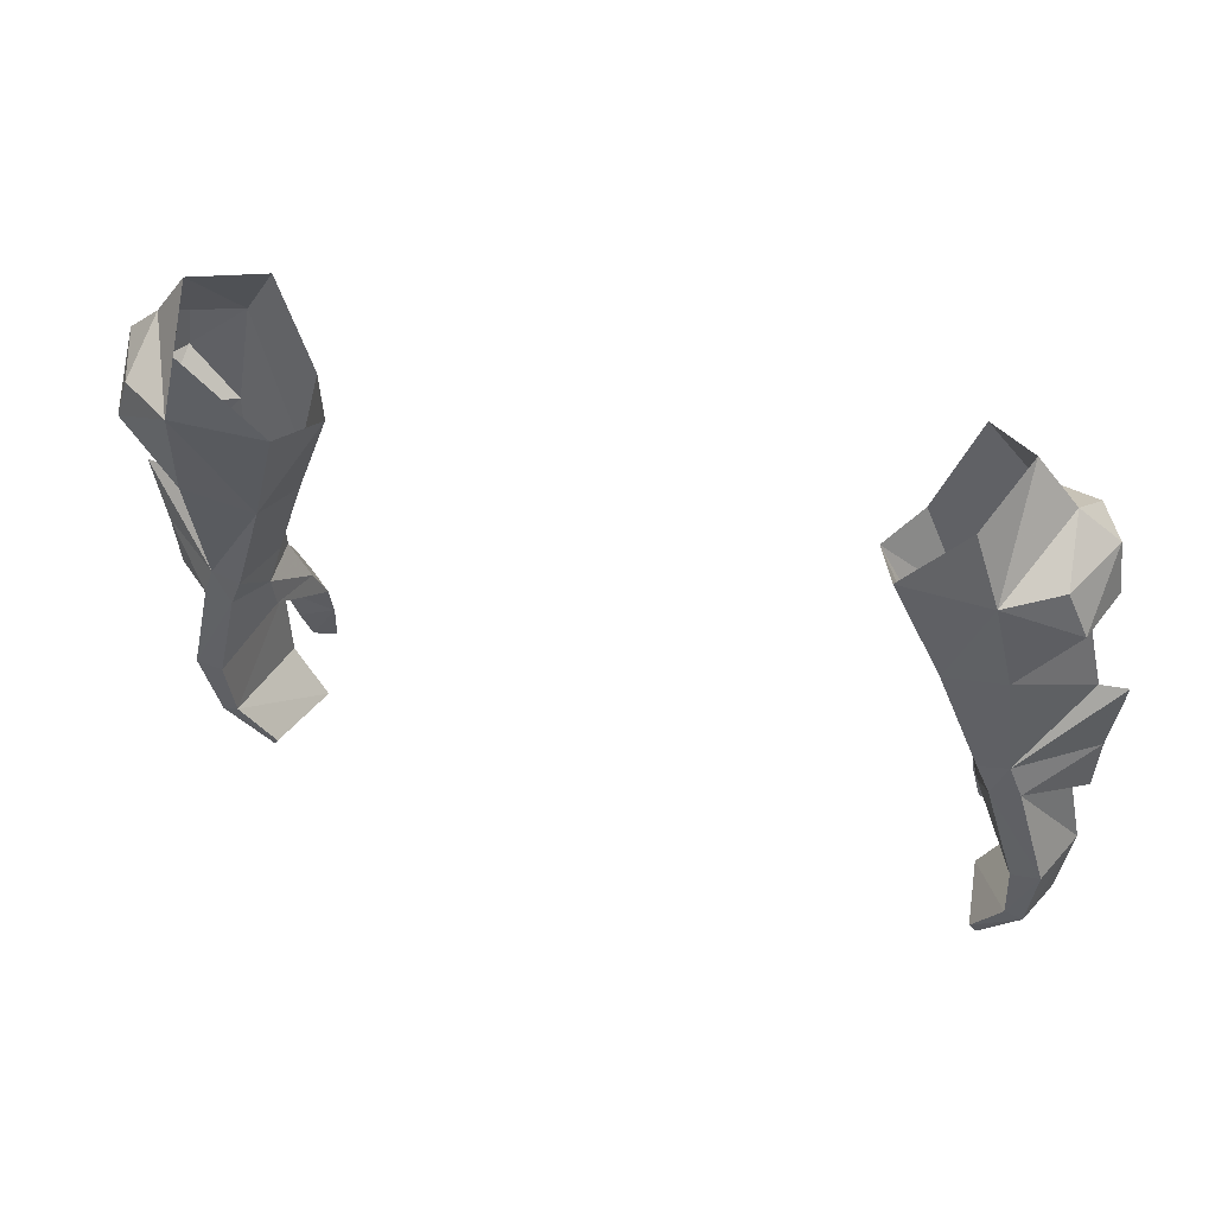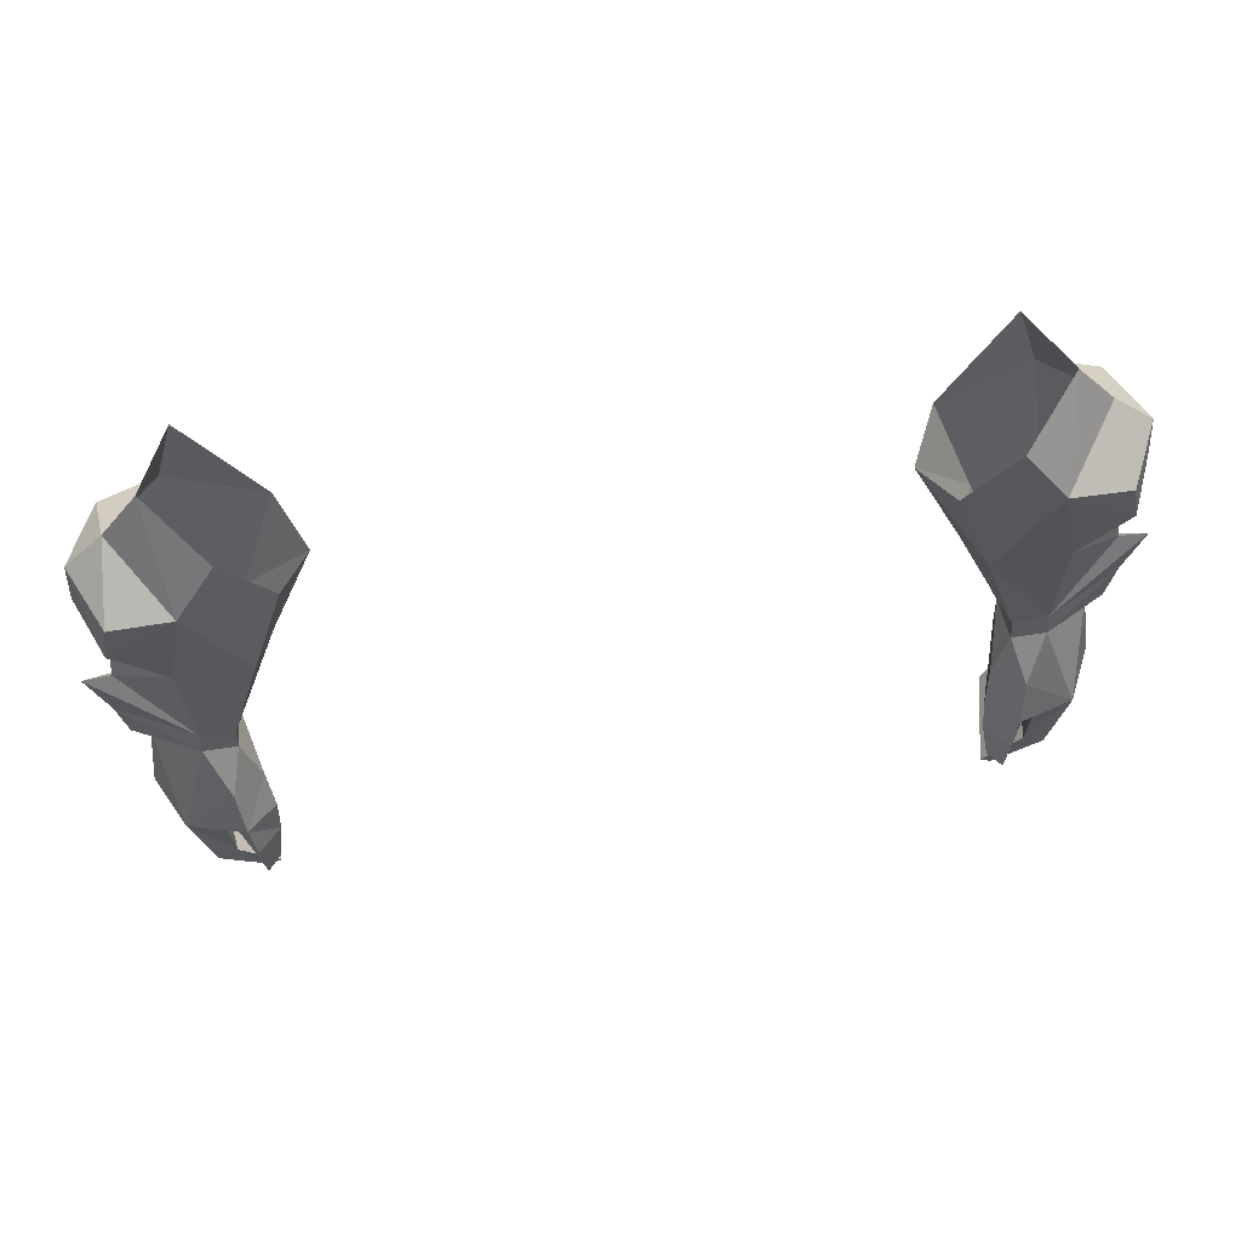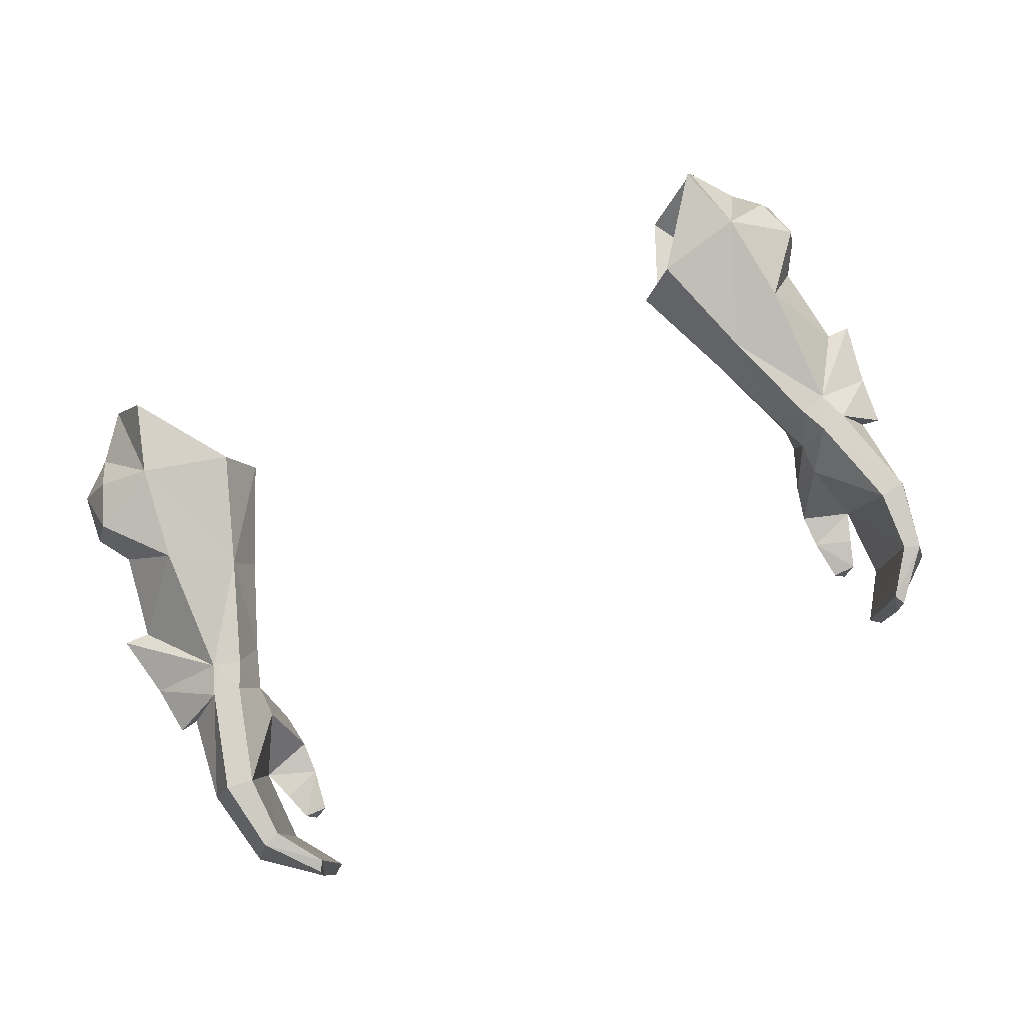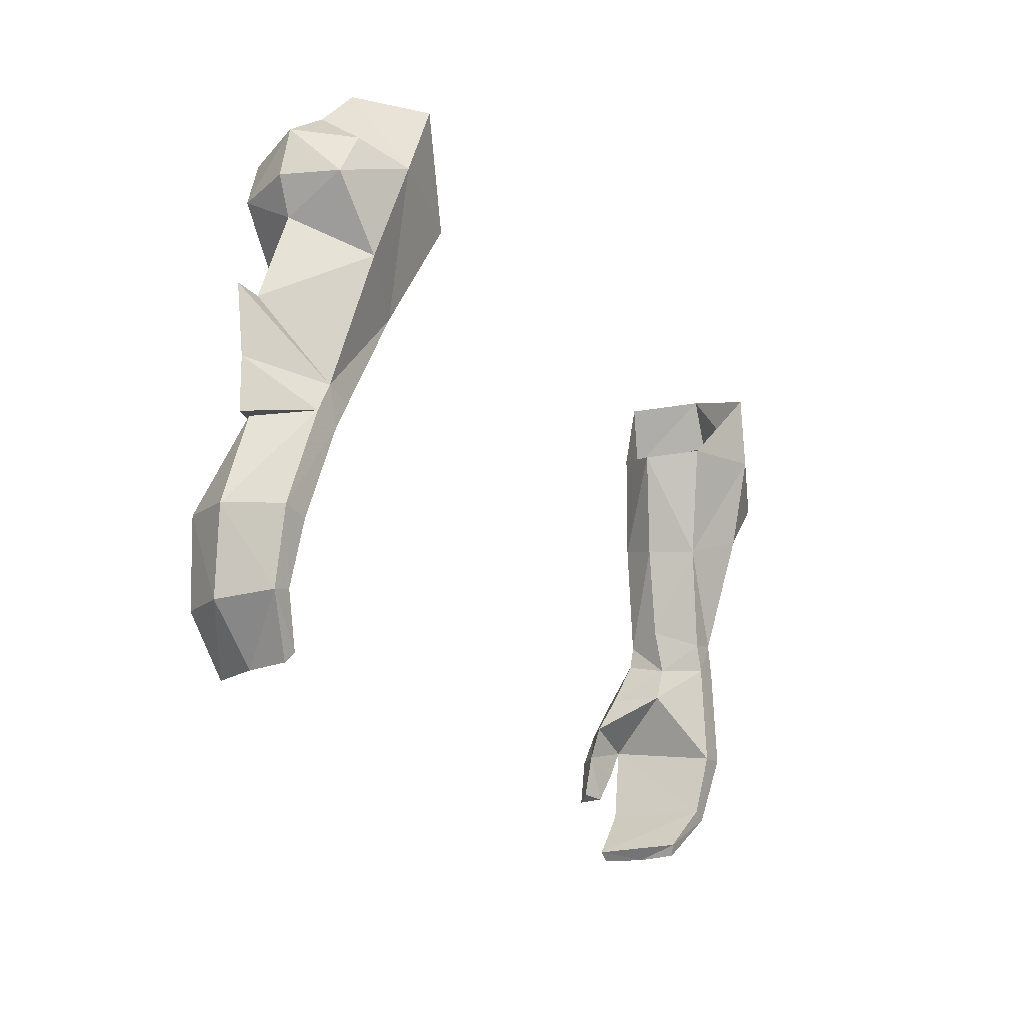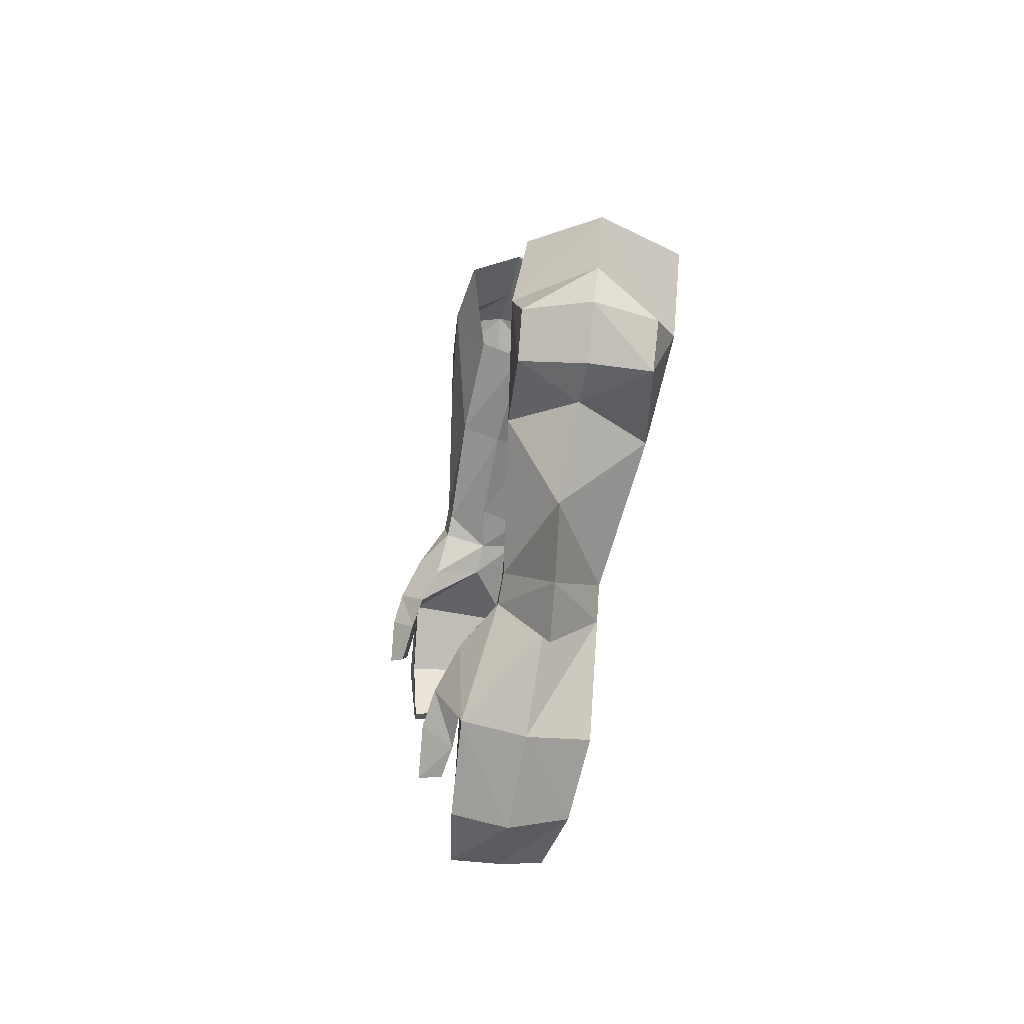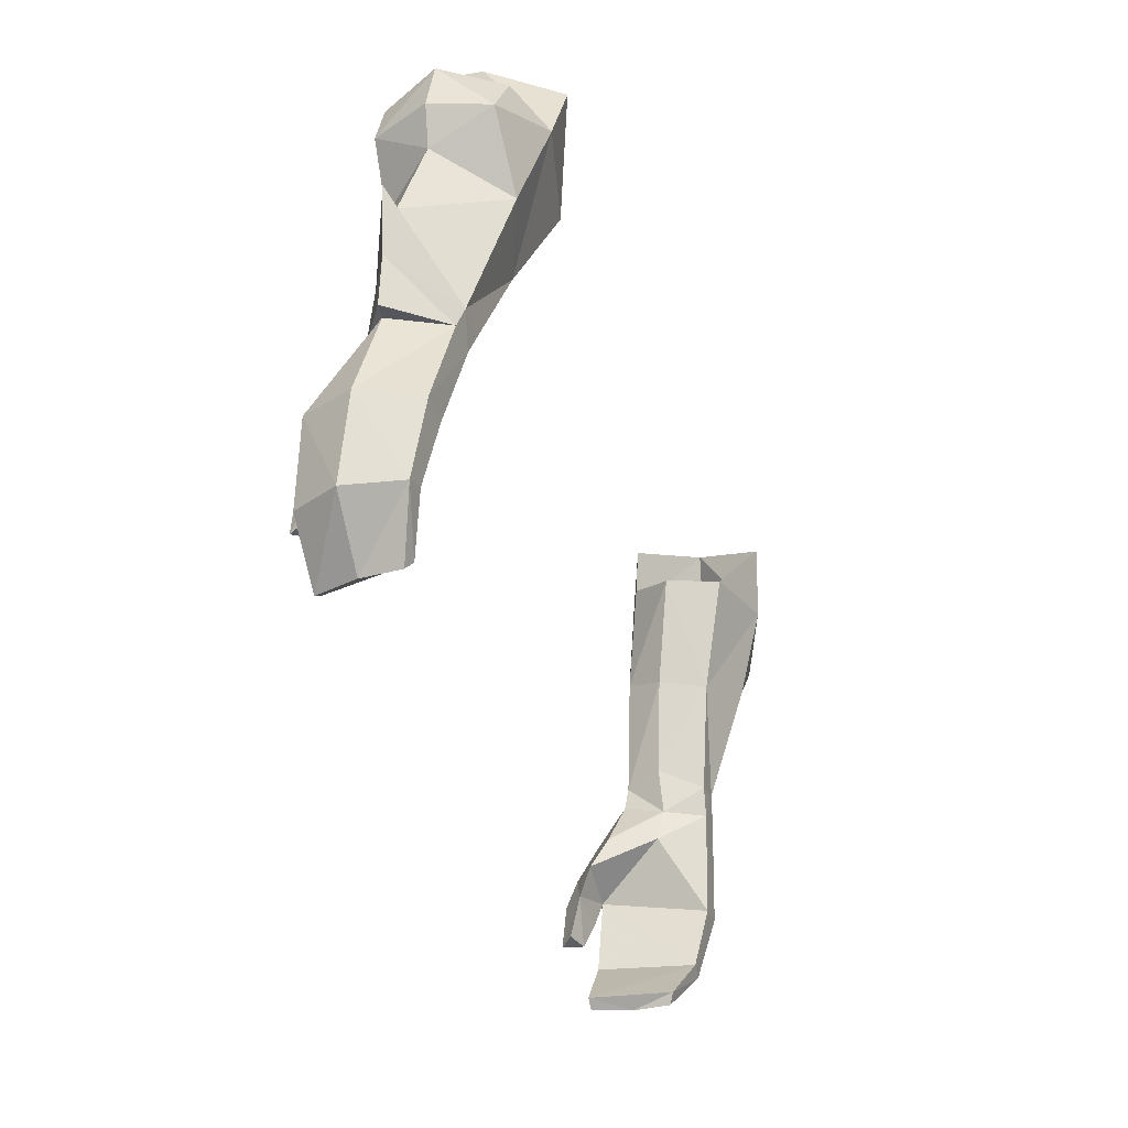
<metadata>
{"format":"obj","ext":"obj","renderer":"f3d","projection":"perspective","resolution":1024,"background":"white","views":[{"elev":38.6,"azim":-159.0,"up":"+Z"},{"elev":68.3,"azim":-8.5,"up":"+Z"},{"elev":72.3,"azim":155.2,"up":"+Y"},{"elev":-25.0,"azim":121.4,"up":"+Z"},{"elev":4.5,"azim":84.6,"up":"+Z"},{"elev":-39.4,"azim":108.3,"up":"+Z"}]}
</metadata>
<code>
g warrior_glove_female_35510
v 12.32 -1.784 50.15
v 11.3 -1.745 49.86
v 11.34 -1.894 49.12
v 12.38 -1.949 49.27
v 11.27 -0.4772 48.67
v 10.8 -0.4919 50.09
v 11.51 0.927 49.53
v 11.92 0.856 48.62
v 12.82 0.846 48.78
v 12.44 0.9506 49.77
v 11.26 -0.7261 47.63
v 11.92 0.856 48.62
v 12.79 0.536 45.41
v 13.68 0.5387 45.54
v 12.82 0.846 48.78
v 13.45 -3.078 46.1
v 14.31 -1.338 45.78
v 13.89 -0.816 48.57
v 12.38 -1.949 49.27
v 11.74 -3.018 47.96
v 11.59 -3.722 46.66
v 11.34 -1.894 49.12
v 10.83 -2.35 47.67
v 11.27 -0.4772 48.67
v 10.83 -2.35 47.67
v 11.27 -0.4772 48.67
v 12.36 -3.062 46.09
v 10.66 -2.966 46.6
v 10.66 -2.966 46.6
v 11.43 -4.071 45.61
v 11.97 -3.239 45.07
v 10.71 -3.353 45.52
v 12.36 -3.062 46.09
v 11.97 -3.239 45.07
v 11.68 -3.536 44.15
v 11.36 -4.193 44.05
v 10.91 -3.753 44.17
v 11.36 -4.193 44.05
v 11.68 -3.536 44.15
v 12.72 0.04063 43.38
v 13.28 -0.02828 43.19
v 13.76 -1.799 43.08
v 11.66 -0.4747 41.91
v 11.87 -0.6446 41.57
v 11.86 -1.903 41.58
v 12.29 -3.228 43.55
v 12.93 -3.338 43.32
v 11.15 -3.224 41.9
v 11.51 -3.245 41.64
v 11.15 -3.224 41.9
v 12.29 -3.228 43.55
v 11.87 -0.6446 41.57
v 11.86 -1.903 41.58
v 11.51 -3.245 41.64
v 10.71 -3.353 45.52
v 10.91 -3.753 44.17
v 10.19 -1.289 53.47
v 9.643 -0.04256 53
v 8.166 0.7445 56.23
v 9.006 2.489 56.41
v 10.3 1.487 52.87
v 11.89 3.183 56.89
v 13.21 0.79 58.8
v 13.51 2.451 57.32
v 11.63 -1.476 57.91
v 9.052 -0.6261 56.77
v 12.31 -1.651 54.51
v 15.14 -0.509 52.33
v 14.29 -0.4443 52.28
v 14.48 -0.6927 48.44
v 13.89 -0.816 48.57
v 11.19 3.435 59.28
v 12.05 1.057 60.28
v 10.36 -0.8965 59.67
v 13.89 -0.816 48.57
v 12.31 2.307 53.84
v 13.83 0.1809 55.07
v 13.77 -1.515 56.2
v 14.08 2.226 55.91
v 14.38 0.4968 57.83
v 13.51 -1.382 57.63
v 14.55 0.3363 56.14
v 14.68 -0.5791 50.13
v -12.33 -1.784 50.15
v -12.39 -1.949 49.27
v -11.35 -1.894 49.12
v -11.31 -1.745 49.86
v -11.28 -0.4772 48.67
v -10.81 -0.4919 50.09
v -11.52 0.9269 49.53
v -11.93 0.856 48.62
v -12.83 0.846 48.78
v -12.45 0.9506 49.77
v -11.27 -0.7262 47.63
v -12.8 0.5359 45.41
v -11.93 0.856 48.62
v -13.69 0.5387 45.54
v -12.83 0.846 48.78
v -13.46 -3.078 46.1
v -12.39 -1.949 49.27
v -13.9 -0.8161 48.57
v -14.32 -1.338 45.78
v -11.6 -3.722 46.66
v -11.75 -3.018 47.96
v -11.35 -1.894 49.12
v -10.84 -2.35 47.67
v -11.28 -0.4772 48.67
v -10.84 -2.35 47.67
v -11.28 -0.4772 48.67
v -12.37 -3.063 46.09
v -10.67 -2.966 46.6
v -10.67 -2.966 46.6
v -11.98 -3.239 45.07
v -11.44 -4.071 45.61
v -10.72 -3.353 45.52
v -11.98 -3.239 45.07
v -12.37 -3.063 46.09
v -11.69 -3.537 44.15
v -10.92 -3.753 44.17
v -11.37 -4.193 44.05
v -11.69 -3.537 44.15
v -11.37 -4.193 44.05
v -12.73 0.04059 43.38
v -13.29 -0.02832 43.19
v -13.77 -1.799 43.08
v -11.67 -0.4748 41.91
v -11.88 -0.6446 41.57
v -11.87 -1.903 41.58
v -12.94 -3.338 43.32
v -12.3 -3.228 43.55
v -11.52 -3.245 41.64
v -11.16 -3.224 41.9
v -12.3 -3.228 43.55
v -11.16 -3.224 41.9
v -11.87 -1.903 41.58
v -11.88 -0.6446 41.57
v -11.52 -3.245 41.64
v -10.92 -3.753 44.17
v -10.72 -3.353 45.52
v -9.653 -0.0373 53
v -10.2 -1.287 53.47
v -8.176 0.7444 56.23
v -10.31 1.49 52.88
v -9.017 2.489 56.41
v -11.9 3.183 56.89
v -13.52 2.451 57.32
v -13.22 0.7899 58.8
v -11.64 -1.476 57.91
v -12.31 -1.658 54.51
v -9.062 -0.6261 56.77
v -15.15 -0.509 52.33
v -14.3 -0.4443 52.28
v -14.49 -0.6927 48.44
v -13.9 -0.8161 48.57
v -12.06 1.057 60.28
v -11.2 3.435 59.28
v -10.37 -0.8965 59.67
v -13.9 -0.8161 48.57
v -12.33 2.301 53.84
v -13.84 0.1675 55.07
v -13.78 -1.515 56.2
v -14.09 2.226 55.91
v -14.39 0.4967 57.83
v -13.52 -1.382 57.63
v -14.56 0.3362 56.14
v -14.69 -0.5792 50.13
f 1 2 3
f 3 4 1
f 5 3 2
f 2 6 5
f 7 8 5
f 5 6 7
f 9 8 10
f 11 12 13
f 14 13 12
f 12 15 14
f 16 17 18
f 18 19 16
f 16 20 21
f 19 22 20
f 22 23 20
f 22 24 23
f 25 26 11
f 16 21 27
f 11 28 25
f 23 29 21
f 21 20 23
f 21 30 31
f 31 27 21
f 32 28 33
f 33 34 32
f 35 36 37
f 31 30 38
f 38 39 31
f 35 37 32
f 32 34 35
f 40 13 14
f 14 41 40
f 41 14 17
f 17 42 41
f 43 40 41
f 41 44 43
f 41 42 45
f 45 44 41
f 13 33 11
f 16 27 46
f 46 47 16
f 46 48 49
f 49 47 46
f 49 45 42
f 42 47 49
f 40 43 50
f 50 51 40
f 42 17 16
f 16 47 42
f 33 13 40
f 40 51 33
f 11 33 28
f 43 52 53
f 53 50 43
f 12 11 26
f 53 54 50
f 38 30 55
f 55 56 38
f 21 29 55
f 55 30 21
f 19 20 16
f 2 57 58
f 58 6 2
f 59 60 61
f 61 58 59
f 62 63 64
f 65 66 57
f 57 67 65
f 68 69 1
f 70 71 9
f 62 72 73
f 65 74 66
f 63 73 65
f 4 75 70
f 15 18 17
f 17 14 15
f 10 69 68
f 1 69 67
f 61 76 10
f 10 7 61
f 59 58 57
f 57 66 59
f 6 58 61
f 61 7 6
f 76 77 69
f 1 67 57
f 57 2 1
f 67 77 78
f 61 60 62
f 62 76 61
f 79 64 80
f 81 78 80
f 64 63 80
f 78 77 82
f 63 81 80
f 65 81 63
f 77 79 82
f 60 72 62
f 79 80 82
f 80 78 82
f 9 10 83
f 70 83 4
f 10 8 7
f 83 10 68
f 9 83 70
f 1 83 68
f 4 83 1
f 76 79 77
f 67 69 77
f 76 69 10
f 65 67 78
f 76 62 79
f 65 78 81
f 79 62 64
f 62 73 63
f 65 73 74
f 84 85 86
f 86 87 84
f 88 89 87
f 87 86 88
f 90 89 88
f 88 91 90
f 92 93 91
f 94 95 96
f 97 98 96
f 96 95 97
f 99 100 101
f 101 102 99
f 99 103 104
f 100 104 105
f 105 104 106
f 105 106 107
f 108 94 109
f 99 110 103
f 94 108 111
f 106 104 103
f 103 112 106
f 103 110 113
f 113 114 103
f 115 116 117
f 117 111 115
f 118 119 120
f 113 121 122
f 122 114 113
f 118 116 115
f 115 119 118
f 123 124 97
f 97 95 123
f 124 125 102
f 102 97 124
f 126 127 124
f 124 123 126
f 124 127 128
f 128 125 124
f 95 94 117
f 99 129 130
f 130 110 99
f 130 129 131
f 131 132 130
f 131 129 125
f 125 128 131
f 123 133 134
f 134 126 123
f 125 129 99
f 99 102 125
f 117 133 123
f 123 95 117
f 94 111 117
f 126 134 135
f 135 136 126
f 96 109 94
f 135 134 137
f 122 138 139
f 139 114 122
f 103 114 139
f 139 112 103
f 100 99 104
f 87 89 140
f 140 141 87
f 142 140 143
f 143 144 142
f 145 146 147
f 148 149 141
f 141 150 148
f 151 84 152
f 153 92 154
f 145 155 156
f 148 150 157
f 147 148 155
f 85 153 158
f 98 97 102
f 102 101 98
f 93 151 152
f 84 149 152
f 143 90 93
f 93 159 143
f 142 150 141
f 141 140 142
f 89 90 143
f 143 140 89
f 159 152 160
f 84 87 141
f 141 149 84
f 149 161 160
f 143 159 145
f 145 144 143
f 162 163 146
f 164 163 161
f 146 163 147
f 161 165 160
f 147 163 164
f 148 147 164
f 160 165 162
f 144 145 156
f 162 165 163
f 163 165 161
f 92 166 93
f 153 85 166
f 93 90 91
f 166 151 93
f 92 153 166
f 84 151 166
f 85 84 166
f 159 160 162
f 149 160 152
f 159 93 152
f 148 161 149
f 159 162 145
f 148 164 161
f 162 146 145
f 145 147 155
f 148 157 155

</code>
